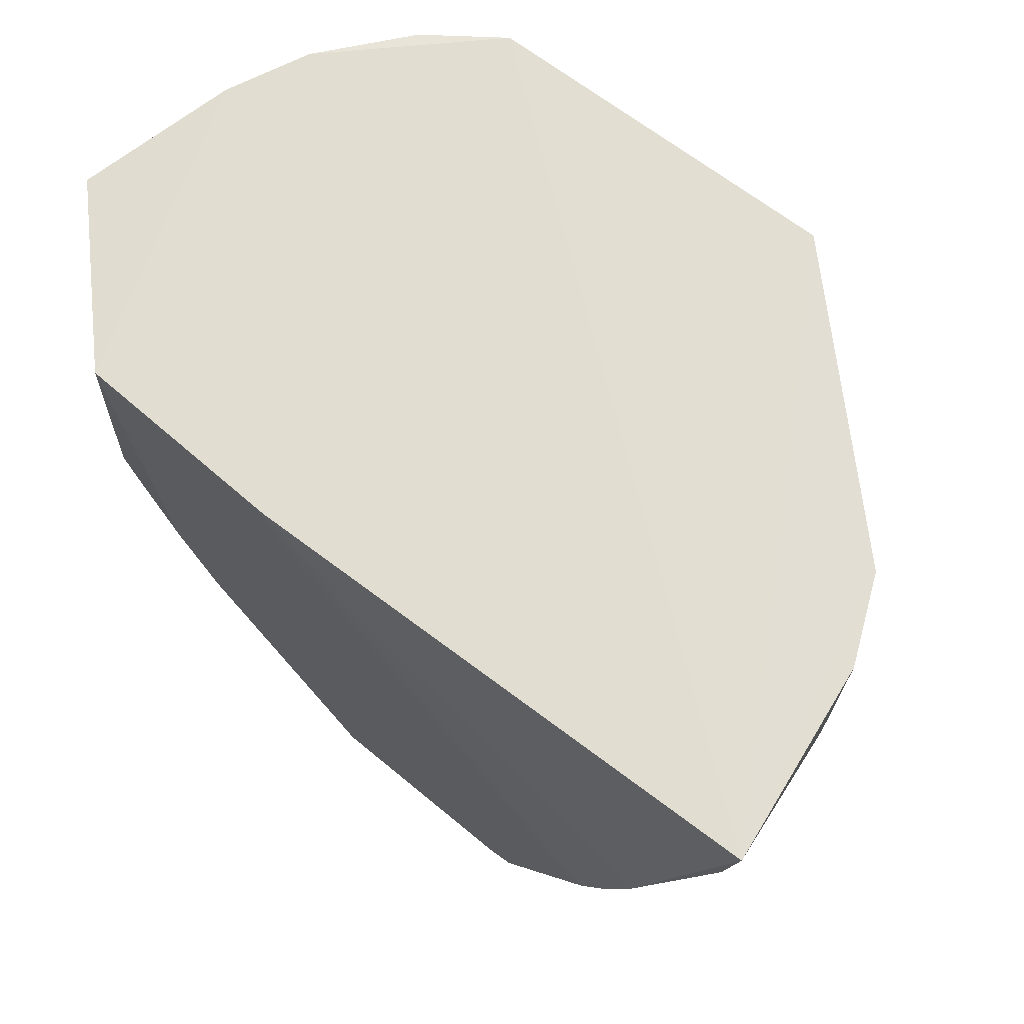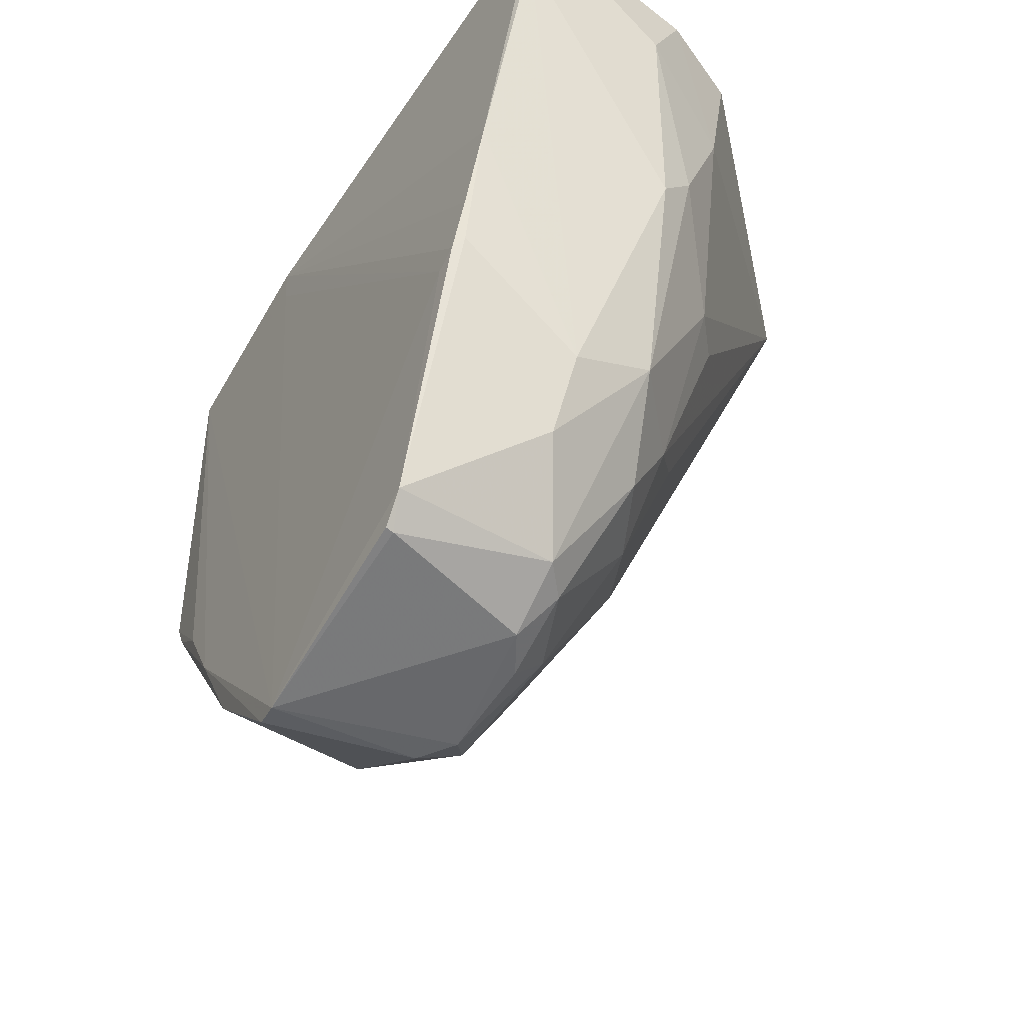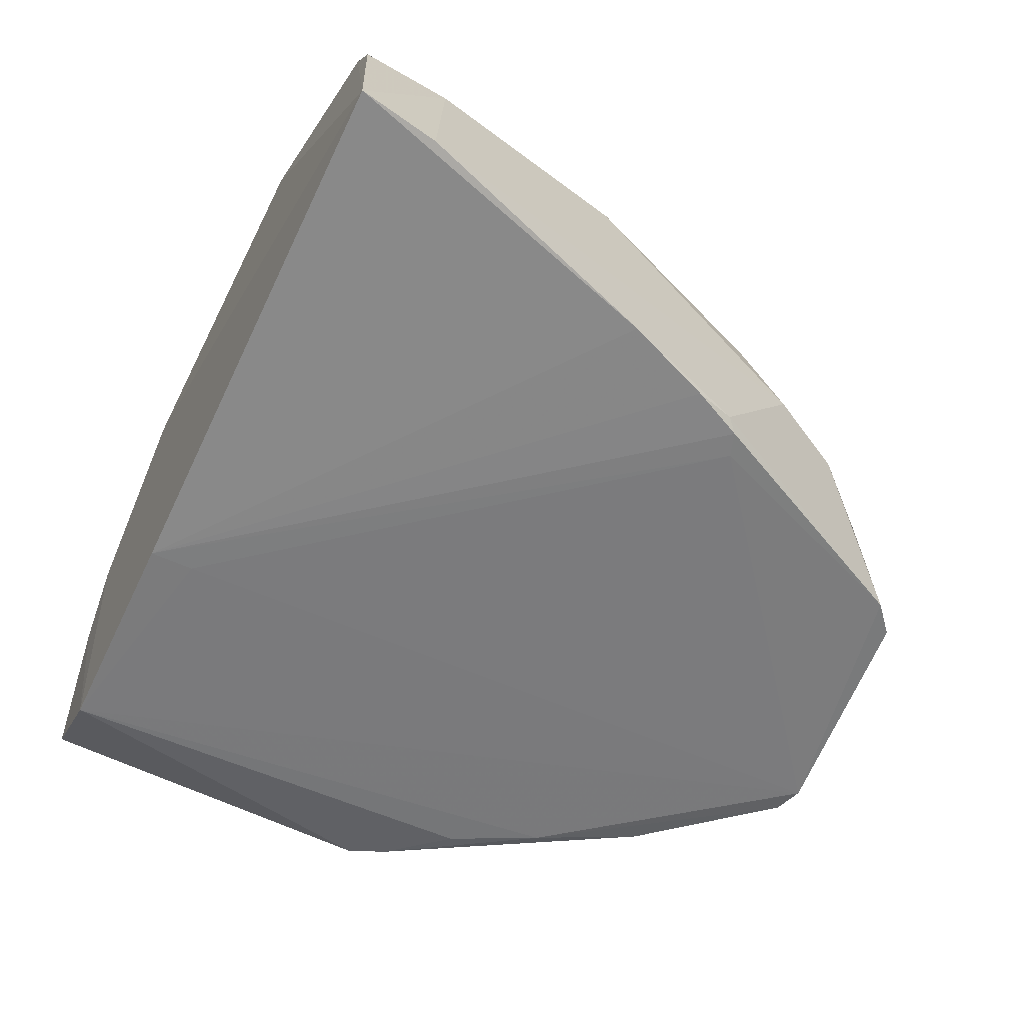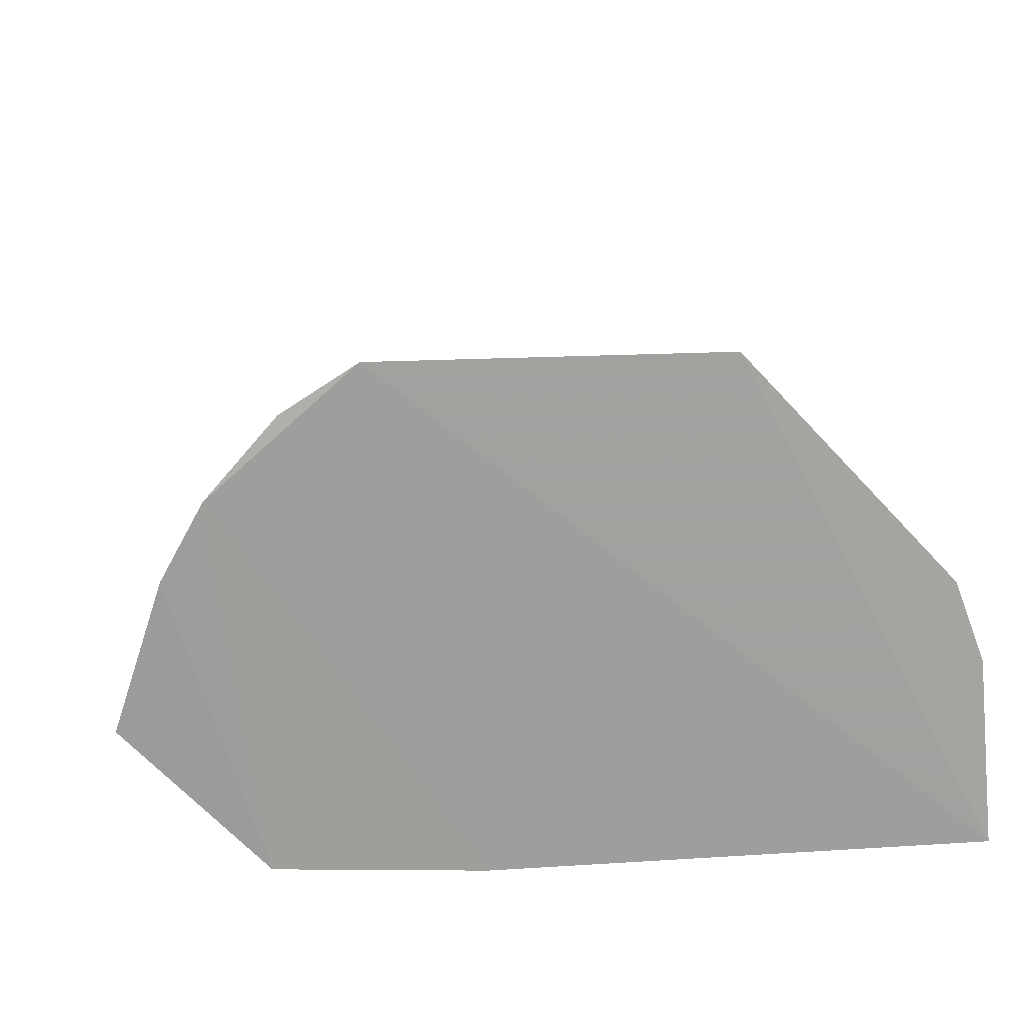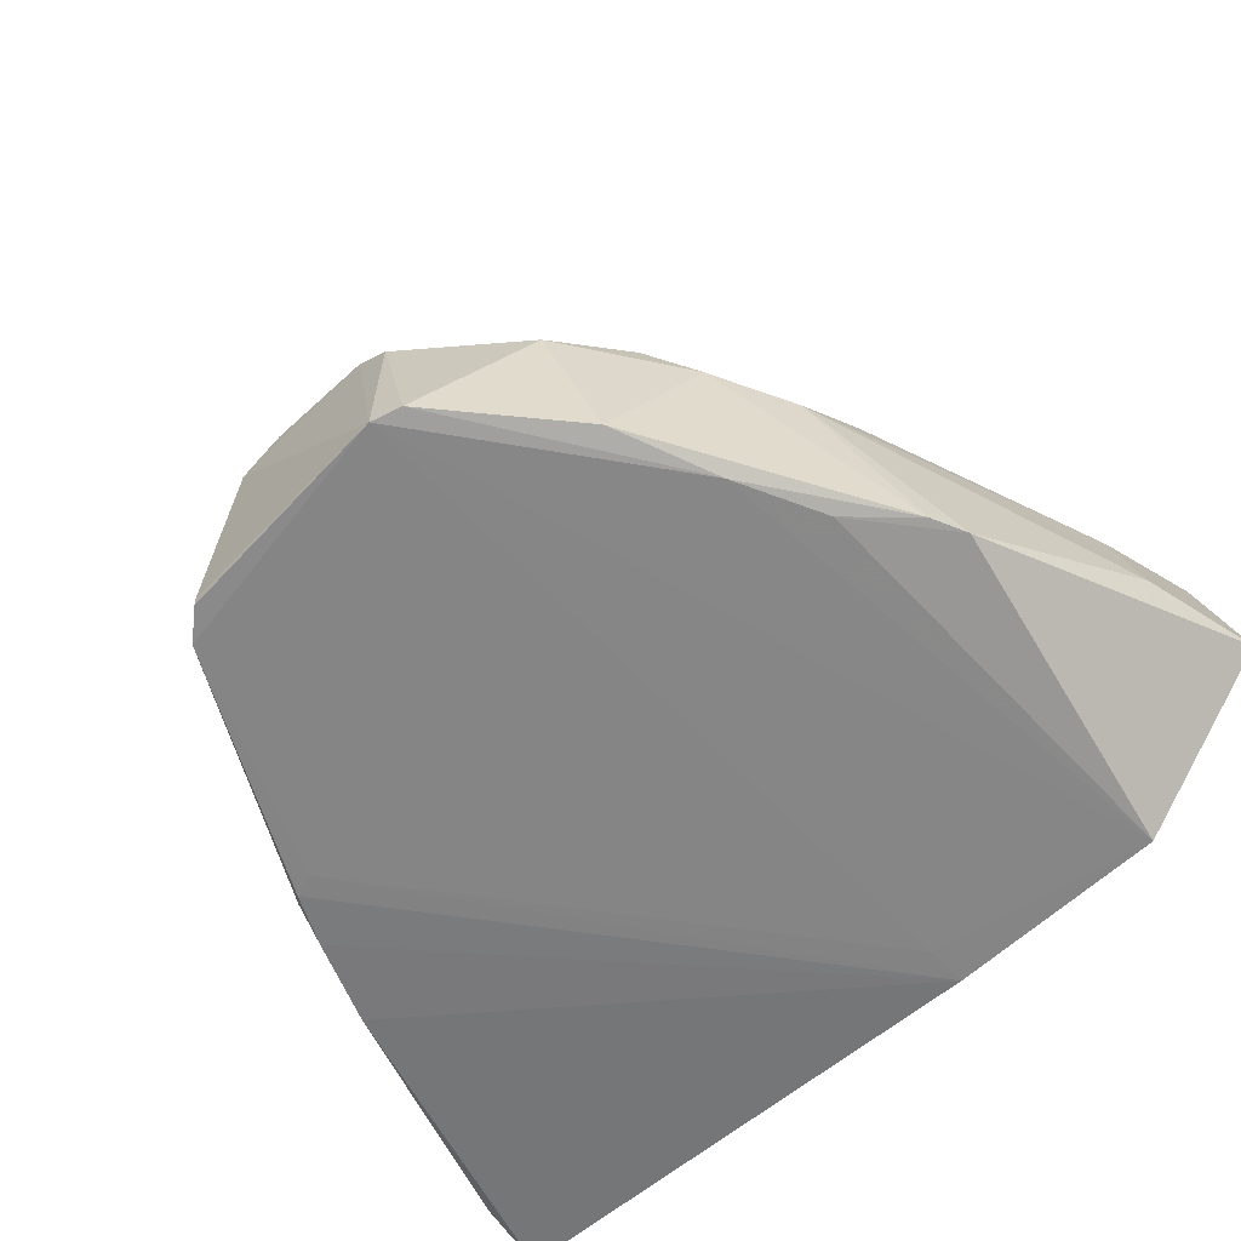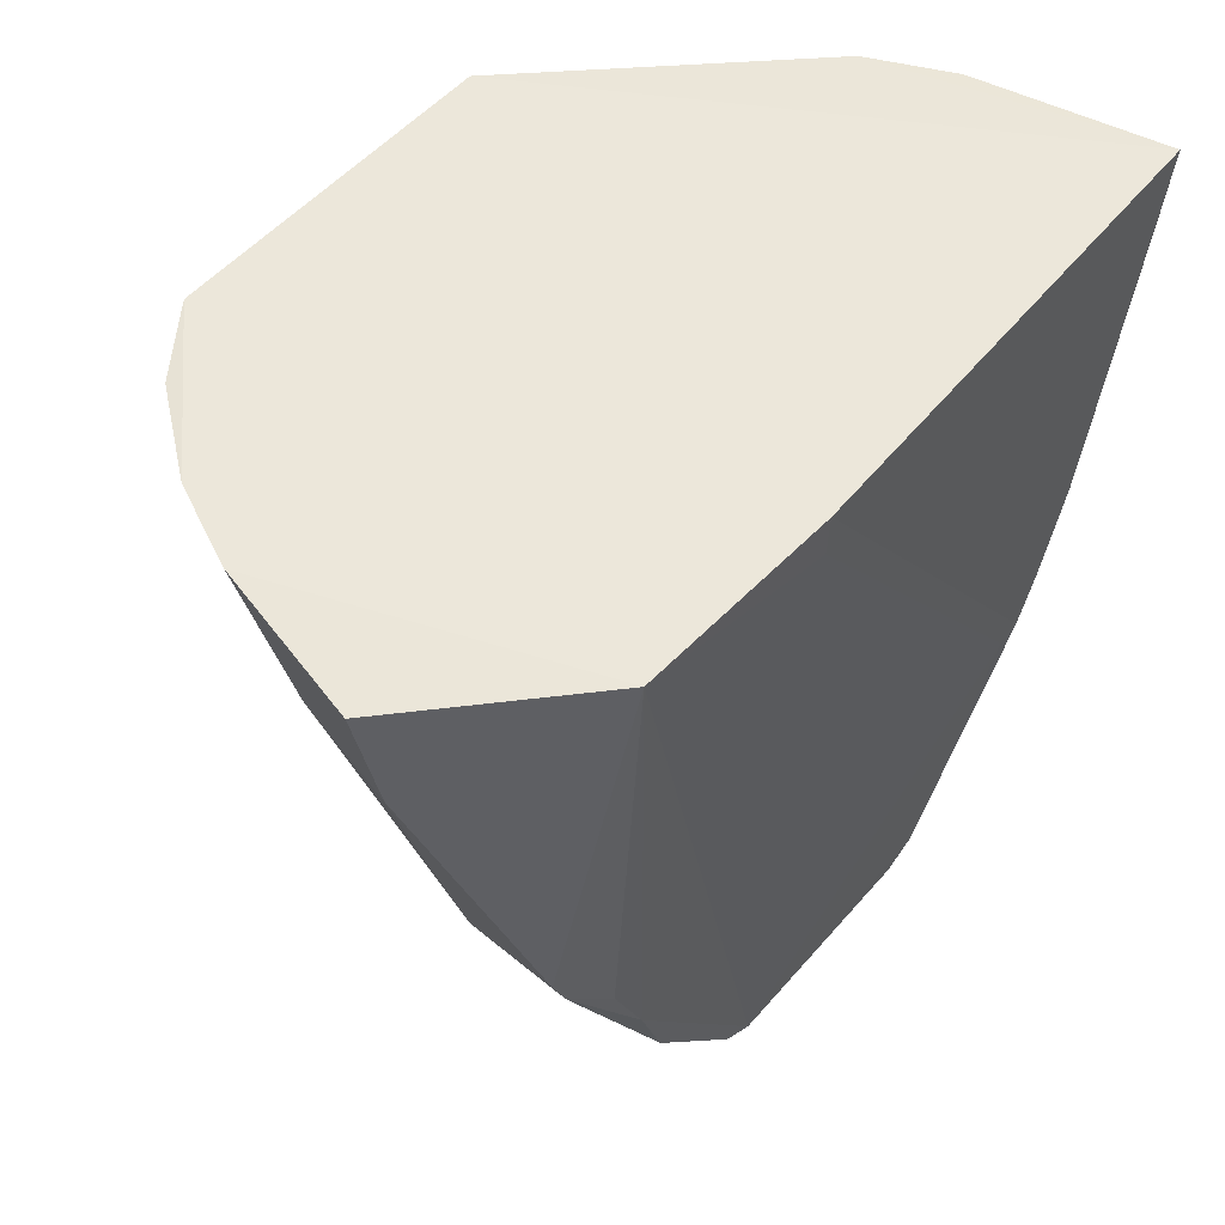
<metadata>
{"format":"obj","ext":"obj","renderer":"f3d","projection":"perspective","resolution":1024,"background":"white","views":[{"elev":66.3,"azim":-143.3,"up":"+Y"},{"elev":-53.7,"azim":-124.1,"up":"+Y"},{"elev":-64.1,"azim":-115.7,"up":"+Z"},{"elev":17.1,"azim":170.7,"up":"+Z"},{"elev":-56.0,"azim":42.2,"up":"+Z"},{"elev":48.8,"azim":126.0,"up":"+Y"}]}
</metadata>
<code>
v 0.0165 -0.05338 0.04613
v 0.03635 -0.05553 0.01622
v 0.02436 -0.05522 0.003394
v -0.03724 -0.05493 0.001295
v 0.005965 -0.117 0.005806
v 0.006538 -0.05512 0.001902
v 0.02879 -0.05387 0.03543
v -0.01885 -0.0962 0.02618
v 0.02981 -0.08303 0.006601
v -0.0242 -0.09388 0.001977
v 0.006526 -0.05868 0.002099
v 0.03231 -0.05439 0.02895
v 0.008391 -0.1062 0.02576
v -0.01346 -0.05386 0.04573
v 0.02402 -0.09074 0.005765
v -0.02905 -0.08246 0.001573
v -0.01501 -0.1127 0.01756
v -0.02224 -0.09452 0.002133
v 0.02384 -0.09276 0.0186
v 0.01752 -0.09929 0.02325
v -0.03281 -0.05486 0.02525
v -0.00649 -0.09974 0.02943
v 0.017 -0.1061 0.006626
v 0.02058 -0.09783 0.005863
v -0.0262 -0.08966 0.001801
v -0.01247 -0.1153 0.004438
v -0.0317 -0.07909 0.01805
v 0.002135 -0.1157 0.02031
v 0.03407 -0.06573 0.0159
v 0.02412 -0.08588 0.02377
v 0.02284 -0.05376 0.04213
v -0.02506 -0.08242 0.02681
v 0.00846 -0.09961 0.02927
v 0.009307 -0.05991 0.04403
v -0.01282 -0.1031 0.02608
v 0.02848 -0.086 0.006532
v 0.01394 -0.1093 0.01804
v 0.008311 -0.1162 0.006197
v -0.02116 -0.106 0.01347
v -0.01476 -0.1133 0.004034
v -0.03582 -0.06209 0.0151
v -0.03599 -0.0616 0.001556
v -0.006382 -0.1128 0.02257
v -0.009588 -0.1156 0.01795
v 0.03129 -0.06489 0.0248
v 0.02042 -0.0994 0.01872
v -0.02197 -0.08221 0.02962
v -0.03185 -0.06537 0.02419
v -0.02481 -0.09612 0.02047
v 0.01115 -0.09607 0.02948
v -0.009811 -0.06002 0.04366
v -0.01578 -0.09277 0.02921
v -0.01865 -0.1027 0.02305
v 0.01732 -0.1028 0.02086
v 0.005509 -0.1122 0.02289
v 0.005071 -0.1158 0.01828
v -0.02513 -0.09299 0.002594
v -0.02446 -0.09973 0.01353
v -0.01241 -0.1154 0.005128
v -0.03564 -0.055 0.01803
v -0.01252 -0.1129 0.01984
v -0.006304 -0.1155 0.02003
v 0.02745 -0.07166 0.02727
v -0.03161 -0.07549 0.02084
f 7 3 6
f 7 6 4
f 7 4 1
f 9 3 2
f 11 6 3
f 11 3 5
f 12 2 3
f 12 3 7
f 14 1 4
f 15 3 9
f 16 4 6
f 18 10 6
f 18 6 11
f 18 11 5
f 21 14 4
f 24 5 3
f 24 3 15
f 25 16 6
f 25 6 10
f 29 19 9
f 29 9 2
f 31 7 1
f 31 30 7
f 31 20 30
f 34 1 14
f 34 33 1
f 34 22 33
f 35 22 14
f 36 9 19
f 36 23 24
f 36 24 15
f 36 15 9
f 38 24 23
f 38 5 24
f 38 23 37
f 40 18 5
f 40 5 26
f 40 10 18
f 40 17 39
f 42 4 16
f 42 41 4
f 42 27 41
f 43 22 35
f 44 5 28
f 45 29 2
f 45 2 12
f 45 12 7
f 45 30 19
f 45 19 29
f 46 19 30
f 46 37 23
f 46 36 19
f 46 23 36
f 47 32 8
f 47 8 14
f 47 14 32
f 48 32 14
f 48 14 21
f 49 8 32
f 49 39 17
f 50 31 1
f 50 1 33
f 50 20 31
f 50 33 13
f 50 13 20
f 51 34 14
f 51 14 22
f 51 22 34
f 52 35 14
f 52 14 8
f 52 8 35
f 53 35 8
f 53 49 17
f 53 8 49
f 54 20 13
f 54 13 37
f 54 37 46
f 54 46 30
f 54 30 20
f 55 37 13
f 55 43 28
f 55 13 33
f 55 33 22
f 55 22 43
f 56 38 37
f 56 28 5
f 56 5 38
f 56 55 28
f 56 37 55
f 57 25 10
f 57 40 39
f 57 10 40
f 57 16 25
f 58 57 39
f 58 16 57
f 58 42 16
f 58 27 42
f 58 49 27
f 58 39 49
f 59 40 26
f 59 17 40
f 59 44 17
f 59 26 5
f 59 5 44
f 60 21 4
f 60 4 41
f 60 48 21
f 60 41 48
f 61 17 44
f 61 53 17
f 61 43 35
f 61 35 53
f 62 44 28
f 62 28 43
f 62 61 44
f 62 43 61
f 63 45 7
f 63 7 30
f 63 30 45
f 64 32 48
f 64 49 32
f 64 27 49
f 64 48 41
f 64 41 27

</code>
